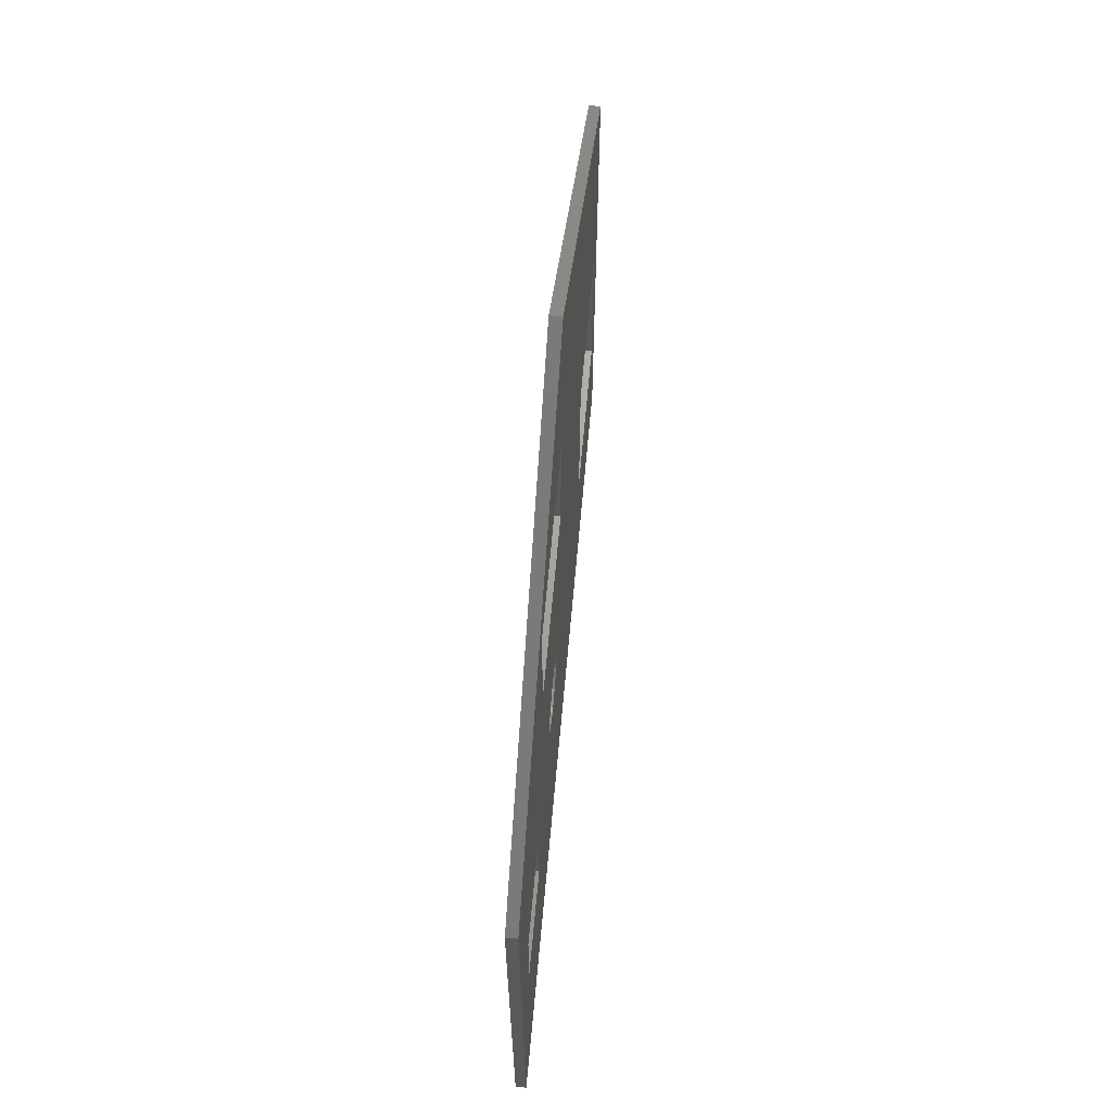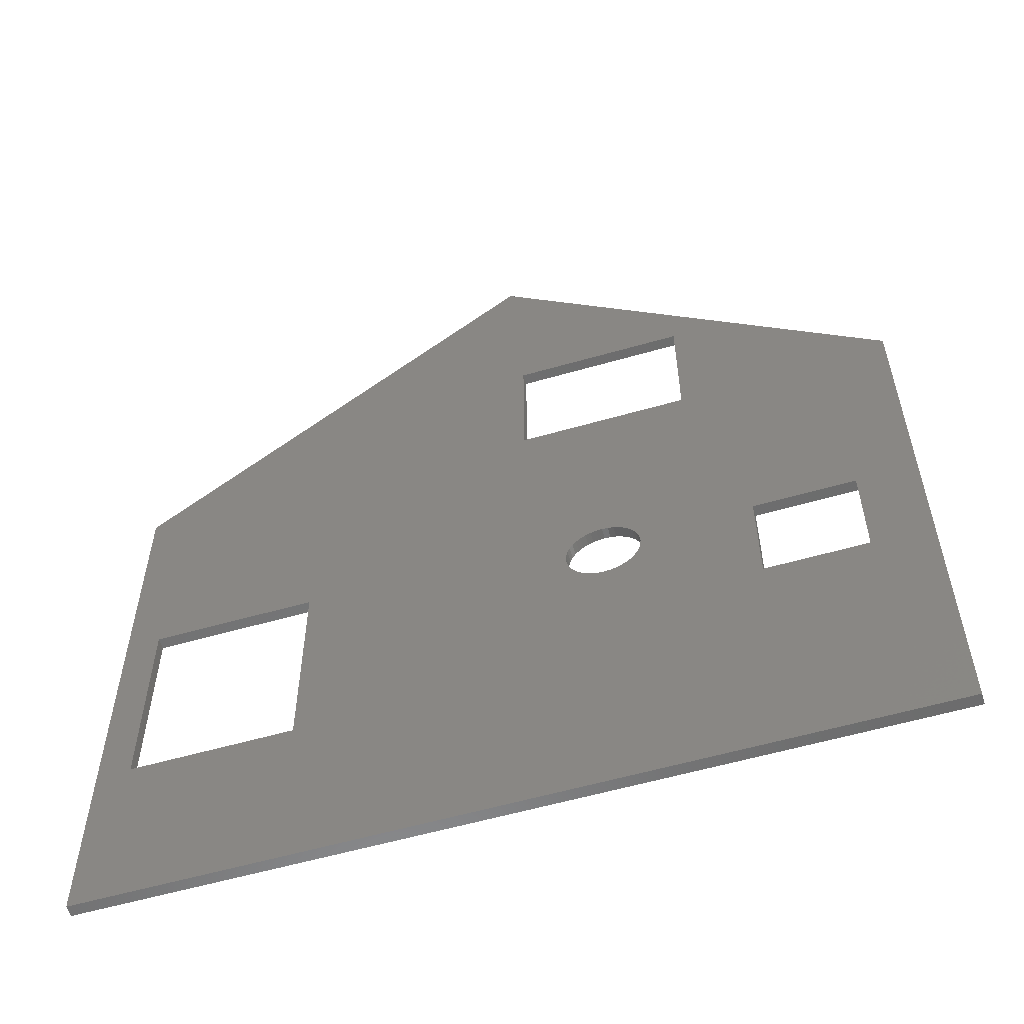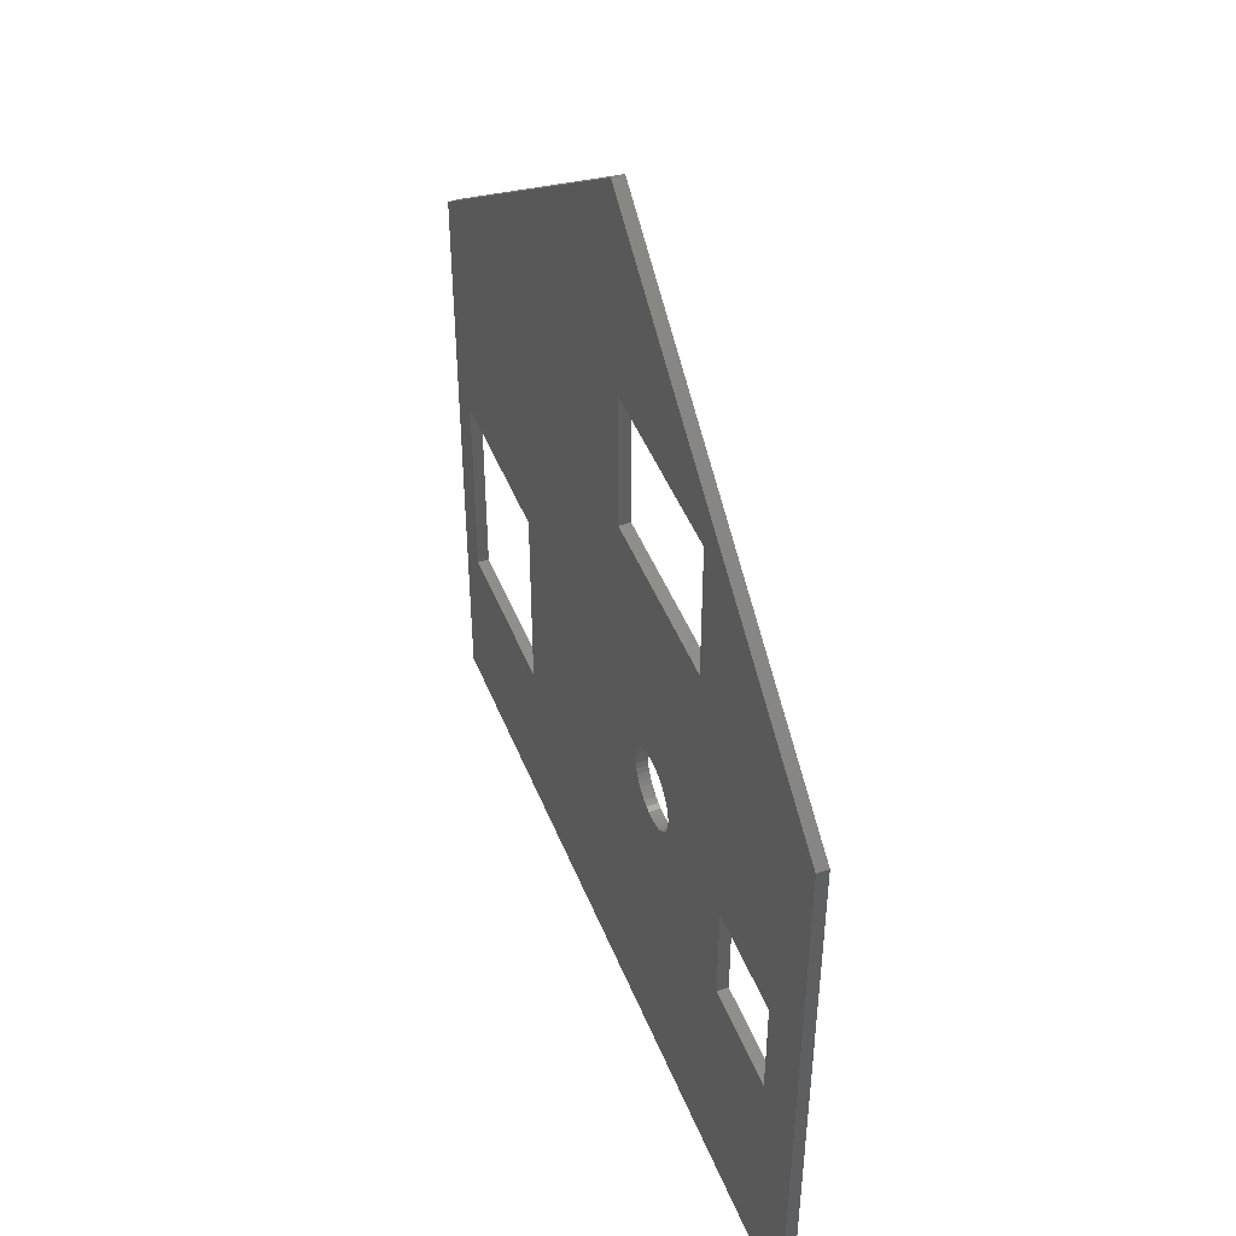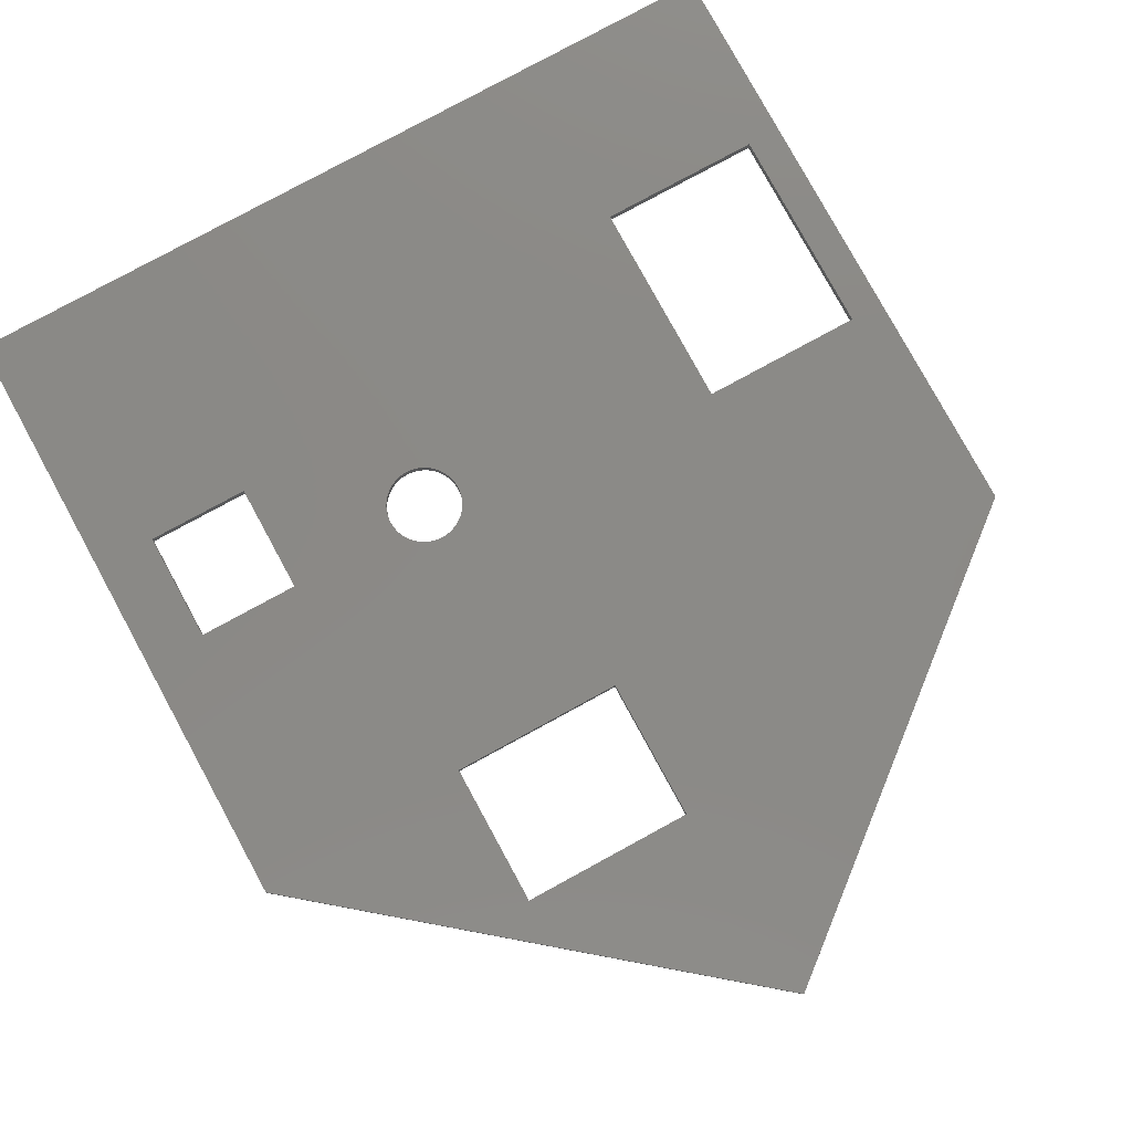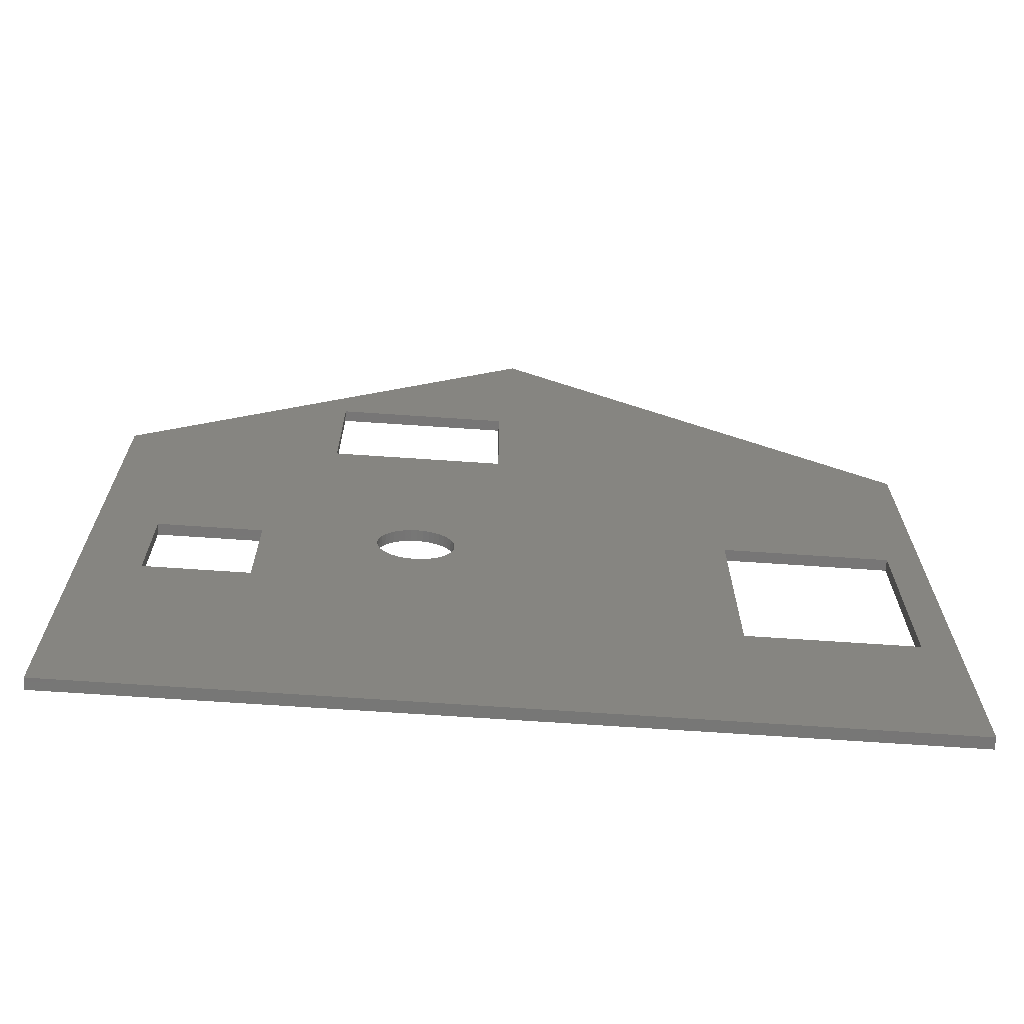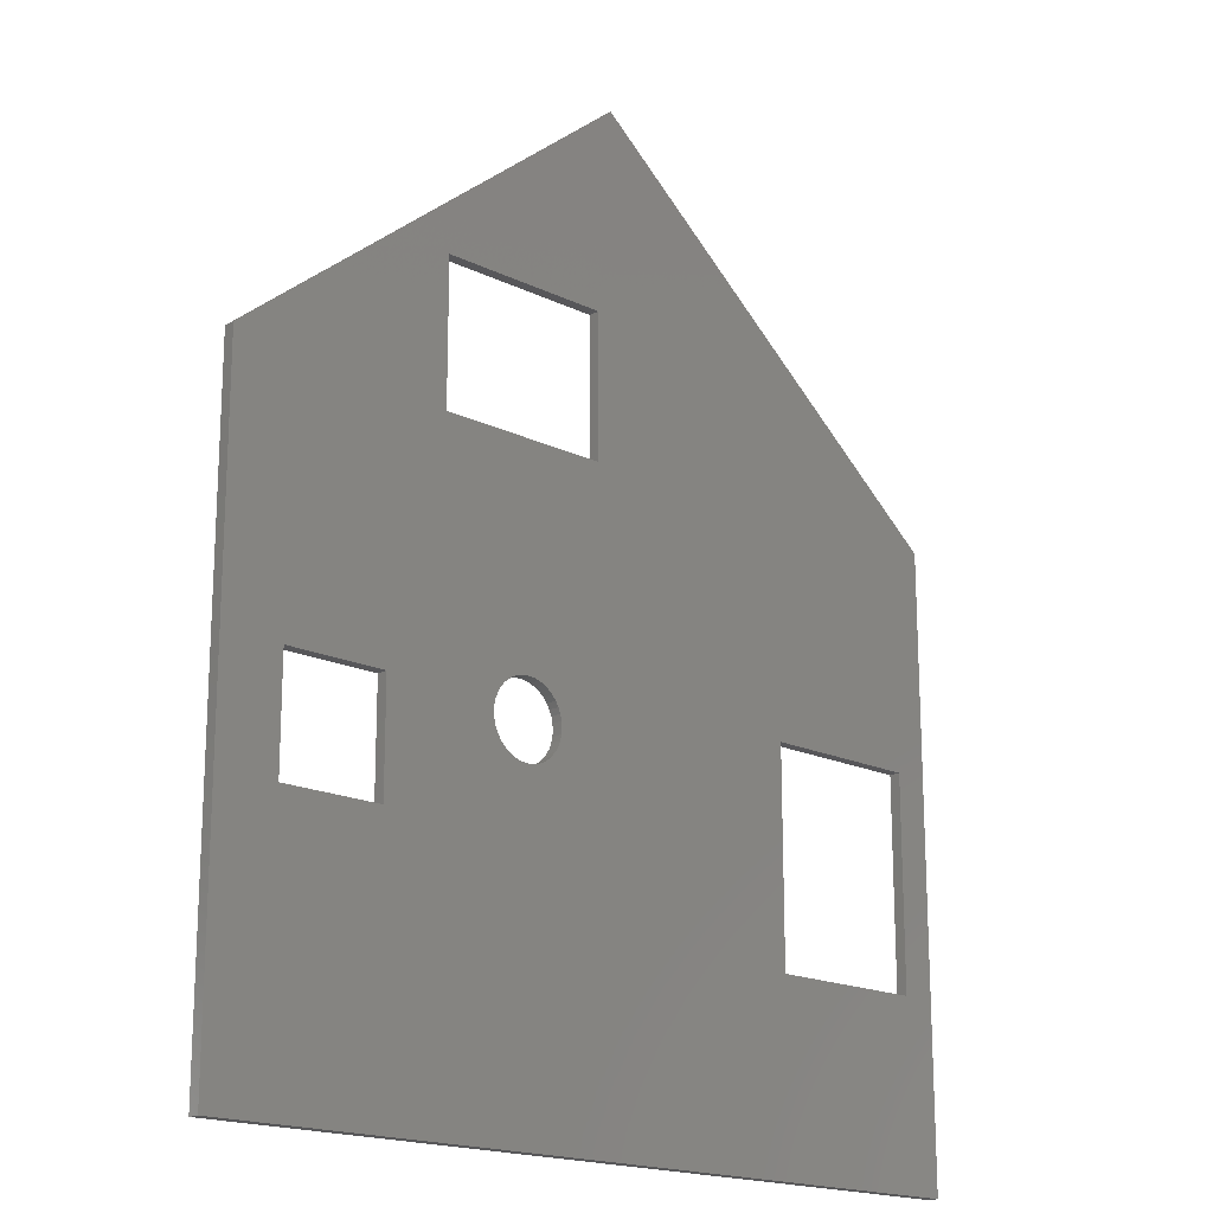
<metadata>
{"format":"stl","ext":"stl","renderer":"f3d","projection":"perspective","resolution":1024,"background":"white","views":[{"elev":67.0,"azim":95.2,"up":"+Y"},{"elev":-57.8,"azim":16.6,"up":"+Y"},{"elev":47.5,"azim":68.7,"up":"+Y"},{"elev":79.3,"azim":151.4,"up":"+Z"},{"elev":-69.2,"azim":176.1,"up":"+Y"},{"elev":-18.0,"azim":136.7,"up":"+Y"}]}
</metadata>
<code>
# stl→obj: 114 verts, 240 faces
v 54 0 0
v 50 17 0
v 54 41 0
v 43.25 17 0
v 35.48 22.36 0
v 43.25 24.25 0
v 35.75 23.5 0
v 35.72 23.89 0
v 13 12 0
v 35.72 23.11 0
v 35.63 22.73 0
v 35.27 22.03 0
v 35.02 21.73 0
v 34.72 21.48 0
v 34.38 21.27 0
v 34.02 21.12 0
v 33.64 21.03 0
v 33.25 21 0
v 32.86 21.03 0
v 32.48 21.12 0
v 32.12 21.27 0
v 31.78 21.48 0
v 13 26 0
v 30.75 23.5 0
v 30.78 23.11 0
v 0 41 0
v 28 49.5 0
v 28 40 0
v 30.87 22.73 0
v 31.02 22.36 0
v 31.23 22.03 0
v 31.48 21.73 0
v 0 0 0
v 2.25 12 0
v 2.25 26 0
v 50 24.25 0
v 39.5 40 0
v 39.5 49.5 0
v 27 63 0
v 35.63 24.27 0
v 35.48 24.64 0
v 35.27 24.97 0
v 35.02 25.27 0
v 34.72 25.52 0
v 34.38 25.73 0
v 34.02 25.88 0
v 33.64 25.97 0
v 33.25 26 0
v 32.86 25.97 0
v 32.48 25.88 0
v 32.12 25.73 0
v 31.78 25.52 0
v 31.48 25.27 0
v 31.23 24.97 0
v 31.02 24.64 0
v 30.87 24.27 0
v 30.78 23.89 0
v 54 0 0.75
v 0 0 0.75
v 54 41 0.75
v 27 63 0.75
v 28 49.5 0.75
v 2.25 26 0.75
v 13 26 0.75
v 0 41 0.75
v 43.25 24.25 0.75
v 35.72 23.89 0.75
v 35.75 23.5 0.75
v 35.63 24.27 0.75
v 35.48 24.64 0.75
v 35.27 24.97 0.75
v 35.02 25.27 0.75
v 34.72 25.52 0.75
v 39.5 40 0.75
v 34.38 25.73 0.75
v 34.02 25.88 0.75
v 33.64 25.97 0.75
v 33.25 26 0.75
v 28 40 0.75
v 32.86 25.97 0.75
v 32.48 25.88 0.75
v 32.12 25.73 0.75
v 31.78 25.52 0.75
v 31.48 25.27 0.75
v 31.23 24.97 0.75
v 30.87 24.27 0.75
v 30.78 23.89 0.75
v 31.02 24.64 0.75
v 50 24.25 0.75
v 39.5 49.5 0.75
v 50 17 0.75
v 43.25 17 0.75
v 35.72 23.11 0.75
v 35.63 22.73 0.75
v 35.48 22.36 0.75
v 35.27 22.03 0.75
v 35.02 21.73 0.75
v 34.72 21.48 0.75
v 34.38 21.27 0.75
v 34.02 21.12 0.75
v 33.64 21.03 0.75
v 33.25 21 0.75
v 32.86 21.03 0.75
v 13 12 0.75
v 32.48 21.12 0.75
v 32.12 21.27 0.75
v 31.78 21.48 0.75
v 31.48 21.73 0.75
v 30.75 23.5 0.75
v 30.78 23.11 0.75
v 30.87 22.73 0.75
v 31.02 22.36 0.75
v 31.23 22.03 0.75
v 2.25 12 0.75
f 1 2 3
f 1 4 2
f 5 6 4
f 6 7 8
f 9 4 1
f 6 10 7
f 6 11 10
f 6 5 11
f 4 12 5
f 4 13 12
f 4 14 13
f 4 15 14
f 4 16 15
f 4 17 16
f 4 18 17
f 4 19 18
f 4 9 19
f 19 9 20
f 20 9 21
f 21 9 22
f 23 24 25
f 26 27 28
f 24 23 28
f 29 23 25
f 23 29 9
f 30 9 29
f 31 9 30
f 32 9 31
f 22 9 32
f 33 9 1
f 34 33 35
f 9 33 34
f 36 3 2
f 37 36 6
f 36 37 3
f 38 3 37
f 38 39 3
f 39 38 27
f 6 8 40
f 41 6 40
f 42 6 41
f 43 6 42
f 44 6 43
f 6 44 37
f 45 37 44
f 46 37 45
f 47 37 46
f 48 37 47
f 28 48 49
f 28 49 50
f 28 50 51
f 28 51 52
f 28 52 53
f 28 53 54
f 28 54 55
f 48 28 37
f 56 28 55
f 57 28 56
f 28 57 24
f 26 28 23
f 26 23 35
f 27 26 39
f 26 35 33
f 33 58 59
f 58 33 1
f 58 3 60
f 3 58 1
f 3 61 60
f 61 3 39
f 62 63 64
f 59 63 65
f 62 65 63
f 66 67 68
f 66 69 67
f 66 70 69
f 66 71 70
f 66 72 71
f 66 73 72
f 74 75 73
f 74 76 75
f 74 77 76
f 74 78 77
f 79 78 74
f 78 79 80
f 80 79 81
f 81 79 82
f 82 79 83
f 83 79 84
f 84 79 85
f 86 64 87
f 88 64 86
f 85 64 88
f 64 85 79
f 60 89 58
f 74 89 60
f 89 74 66
f 74 60 90
f 65 62 61
f 90 61 62
f 61 90 60
f 91 58 89
f 92 58 91
f 73 66 74
f 93 66 68
f 94 66 93
f 95 66 94
f 66 95 92
f 96 92 95
f 97 92 96
f 98 92 97
f 99 92 98
f 100 92 99
f 101 92 100
f 102 92 101
f 103 92 102
f 104 92 103
f 104 103 105
f 104 105 106
f 104 106 107
f 104 107 108
f 87 64 109
f 62 64 79
f 109 64 110
f 64 111 110
f 104 111 64
f 111 104 112
f 112 104 113
f 113 104 108
f 92 104 58
f 59 104 114
f 104 59 58
f 63 59 114
f 33 65 26
f 65 33 59
f 39 65 61
f 65 39 26
f 114 35 63
f 35 114 34
f 9 64 23
f 64 9 104
f 9 114 104
f 114 9 34
f 35 64 63
f 64 35 23
f 92 6 66
f 6 92 4
f 2 89 36
f 89 2 91
f 2 92 91
f 92 2 4
f 6 89 66
f 89 6 36
f 79 27 62
f 27 79 28
f 37 90 38
f 90 37 74
f 37 79 74
f 79 37 28
f 27 90 62
f 90 27 38
f 7 67 8
f 67 7 68
f 110 24 109
f 24 110 25
f 49 78 80
f 78 49 48
f 17 102 101
f 102 17 18
f 44 72 73
f 72 44 43
f 85 53 84
f 53 85 54
f 51 81 82
f 81 51 50
f 13 96 12
f 96 13 97
f 40 70 41
f 70 40 69
f 8 69 40
f 69 8 67
f 46 75 76
f 75 46 45
f 45 73 75
f 73 45 44
f 86 55 88
f 55 86 56
f 88 54 85
f 54 88 55
f 87 56 86
f 56 87 57
f 53 83 84
f 83 53 52
f 50 80 81
f 80 50 49
f 16 101 100
f 101 16 17
f 21 107 106
f 107 21 22
f 19 105 103
f 105 19 20
f 22 108 107
f 108 22 32
f 111 25 110
f 25 111 29
f 42 72 43
f 72 42 71
f 41 71 42
f 71 41 70
f 48 77 78
f 77 48 47
f 109 57 87
f 57 109 24
f 52 82 83
f 82 52 51
f 15 100 99
f 100 15 16
f 14 99 98
f 99 14 15
f 13 98 97
f 98 13 14
f 5 94 11
f 94 5 95
f 12 95 5
f 95 12 96
f 11 93 10
f 93 11 94
f 20 106 105
f 106 20 21
f 18 103 102
f 103 18 19
f 113 30 112
f 30 113 31
f 112 29 111
f 29 112 30
f 47 76 77
f 76 47 46
f 10 68 7
f 68 10 93
f 108 31 113
f 31 108 32

</code>
